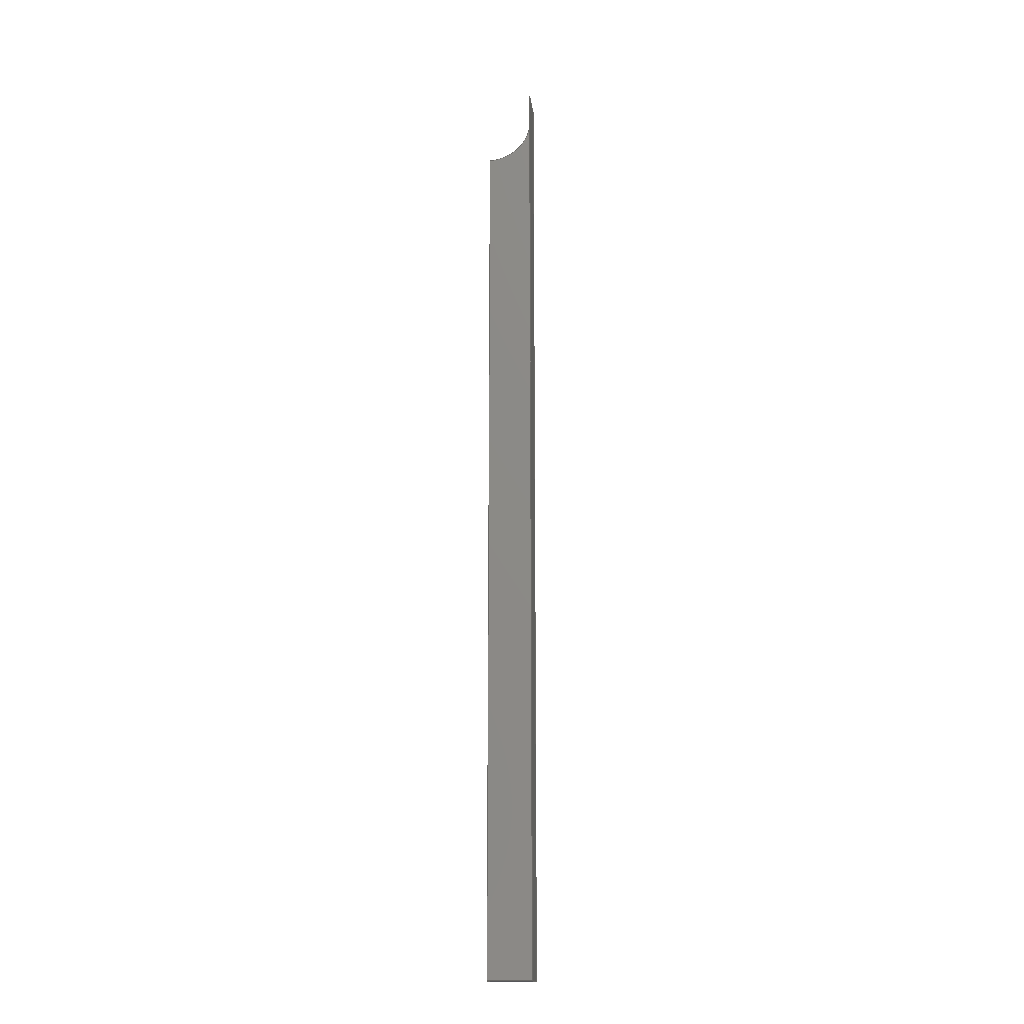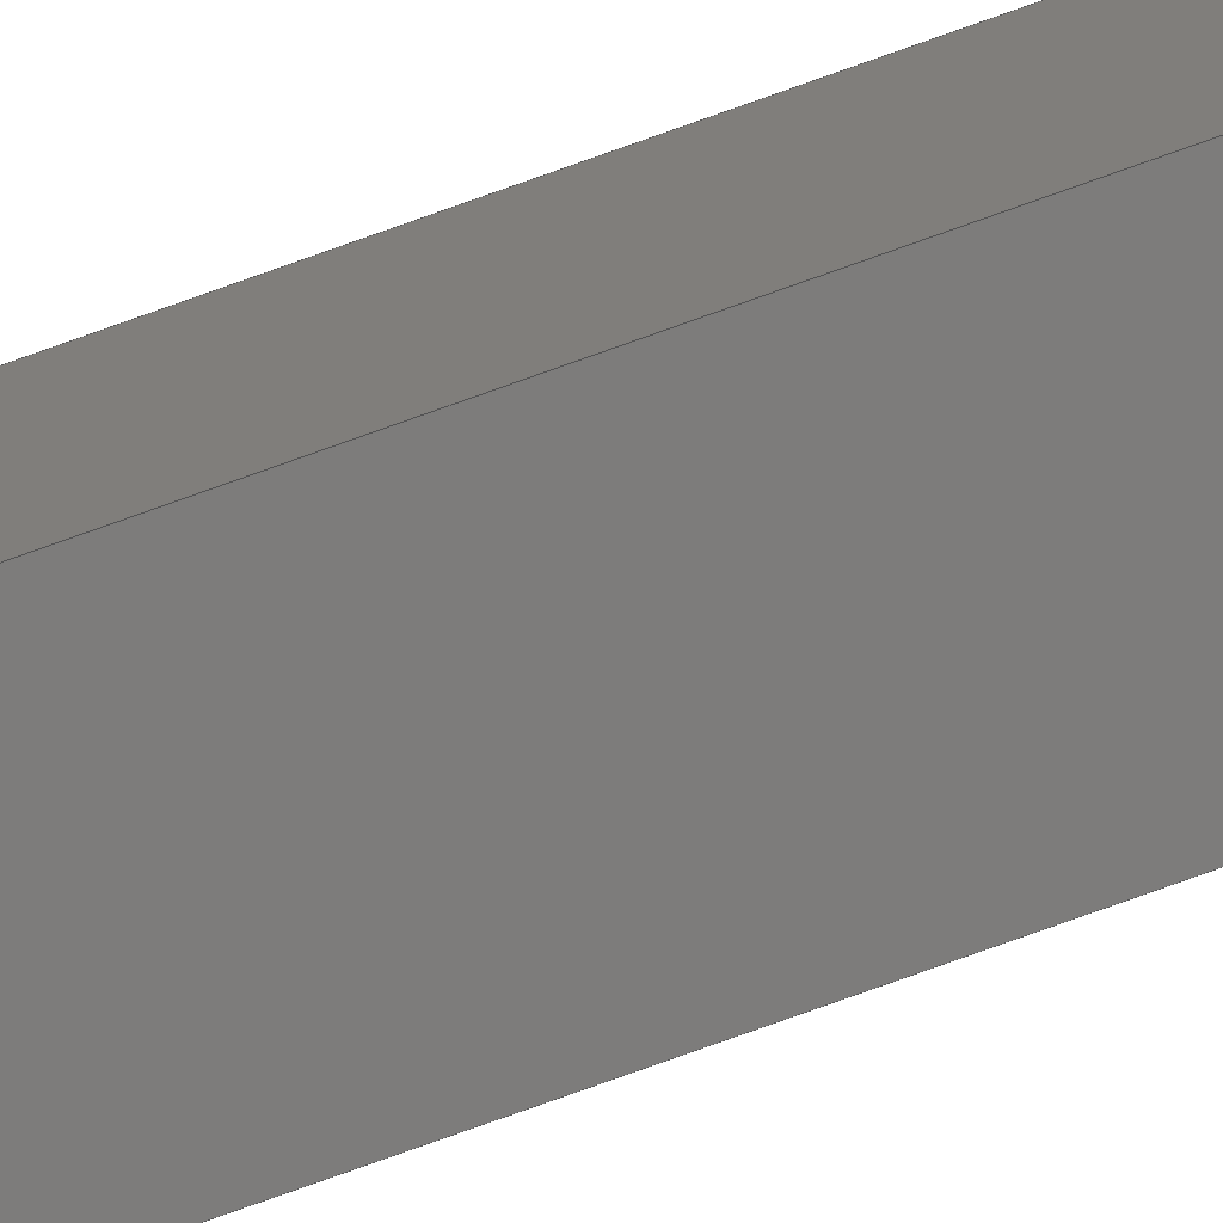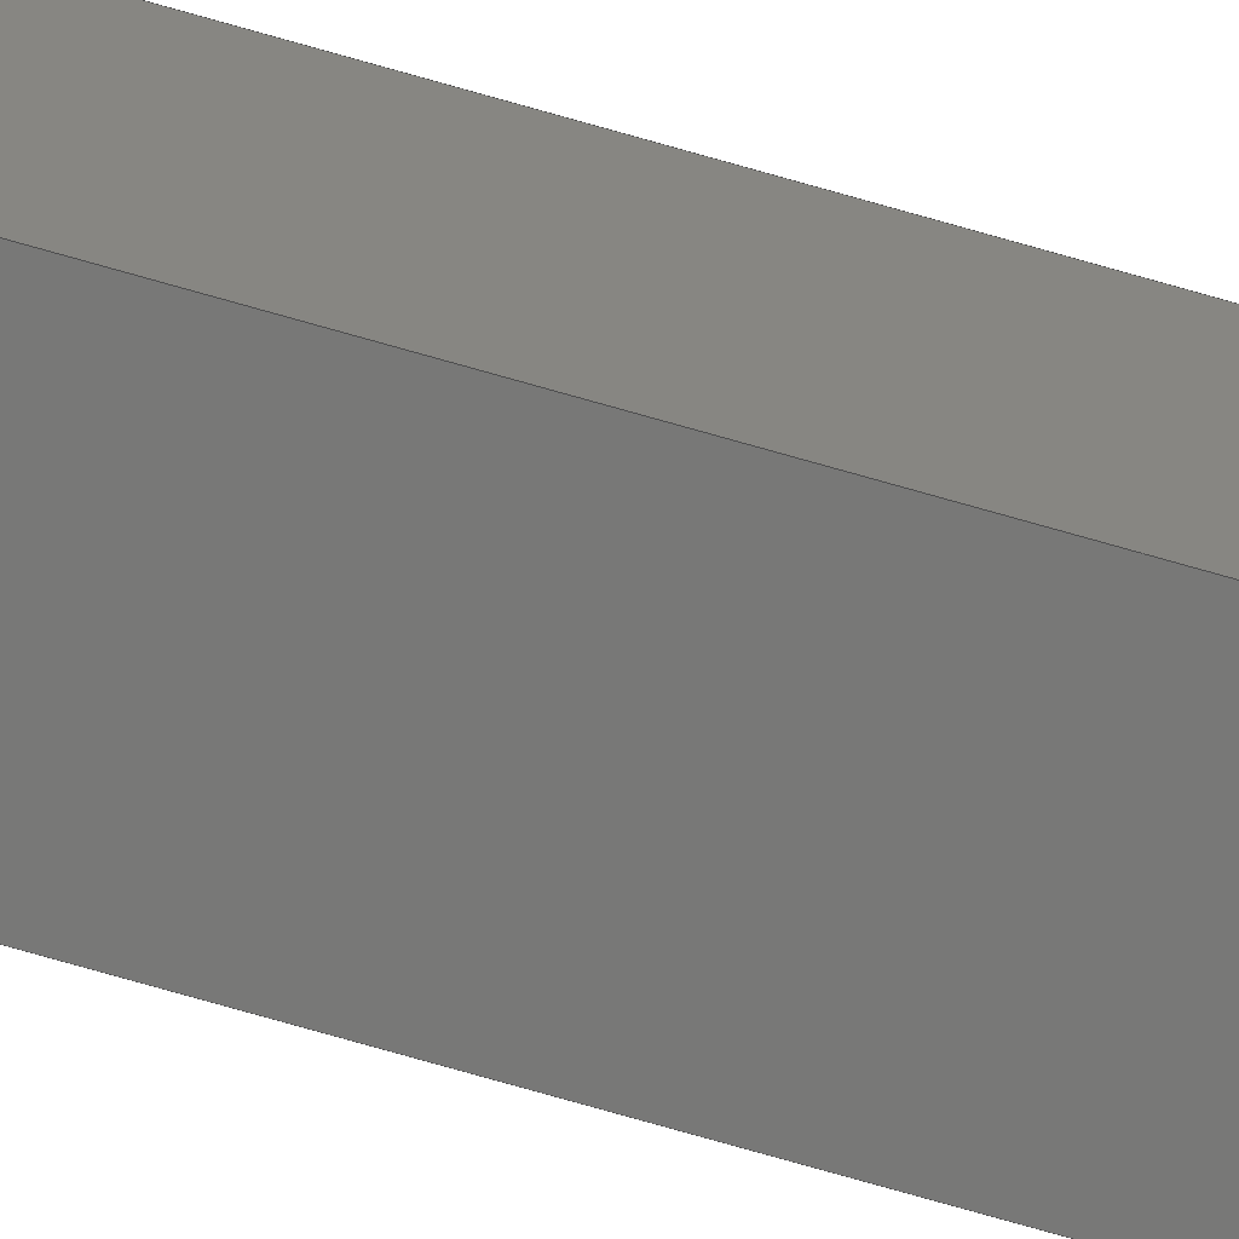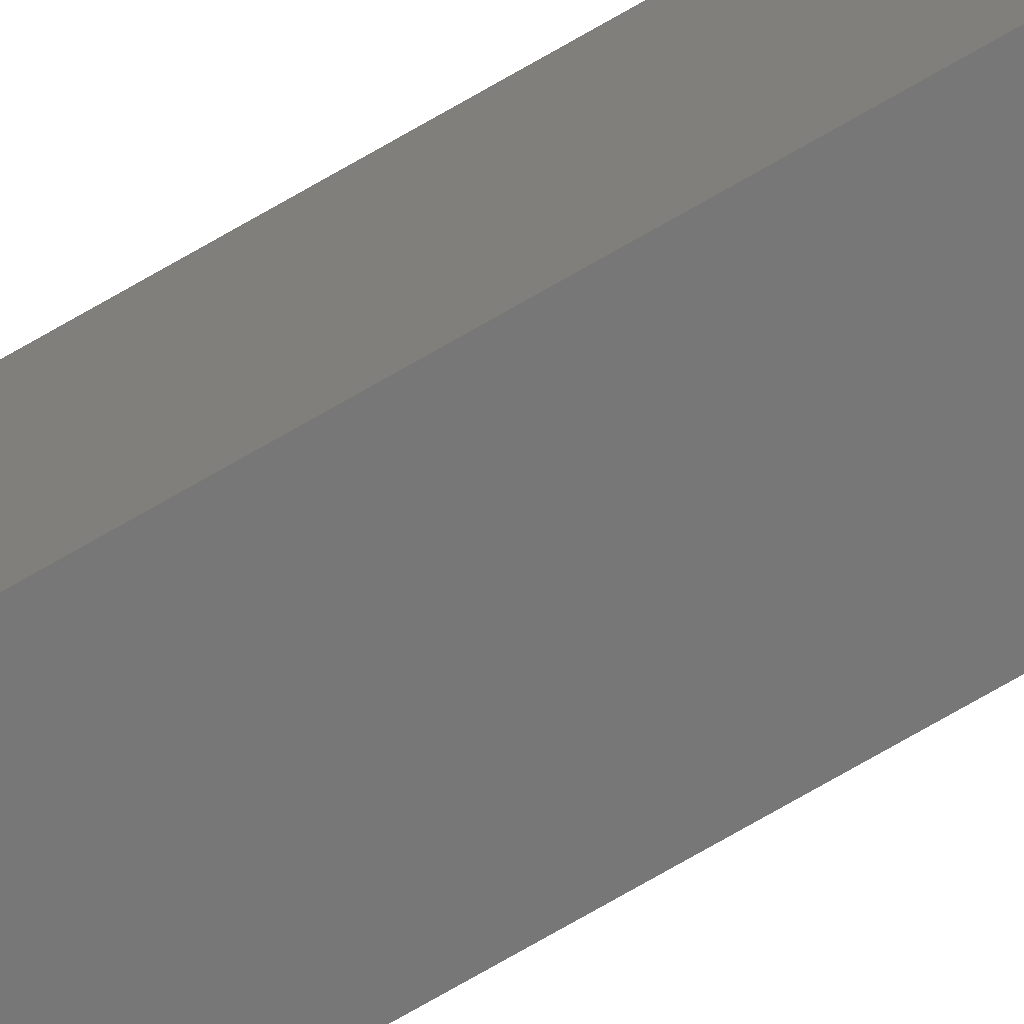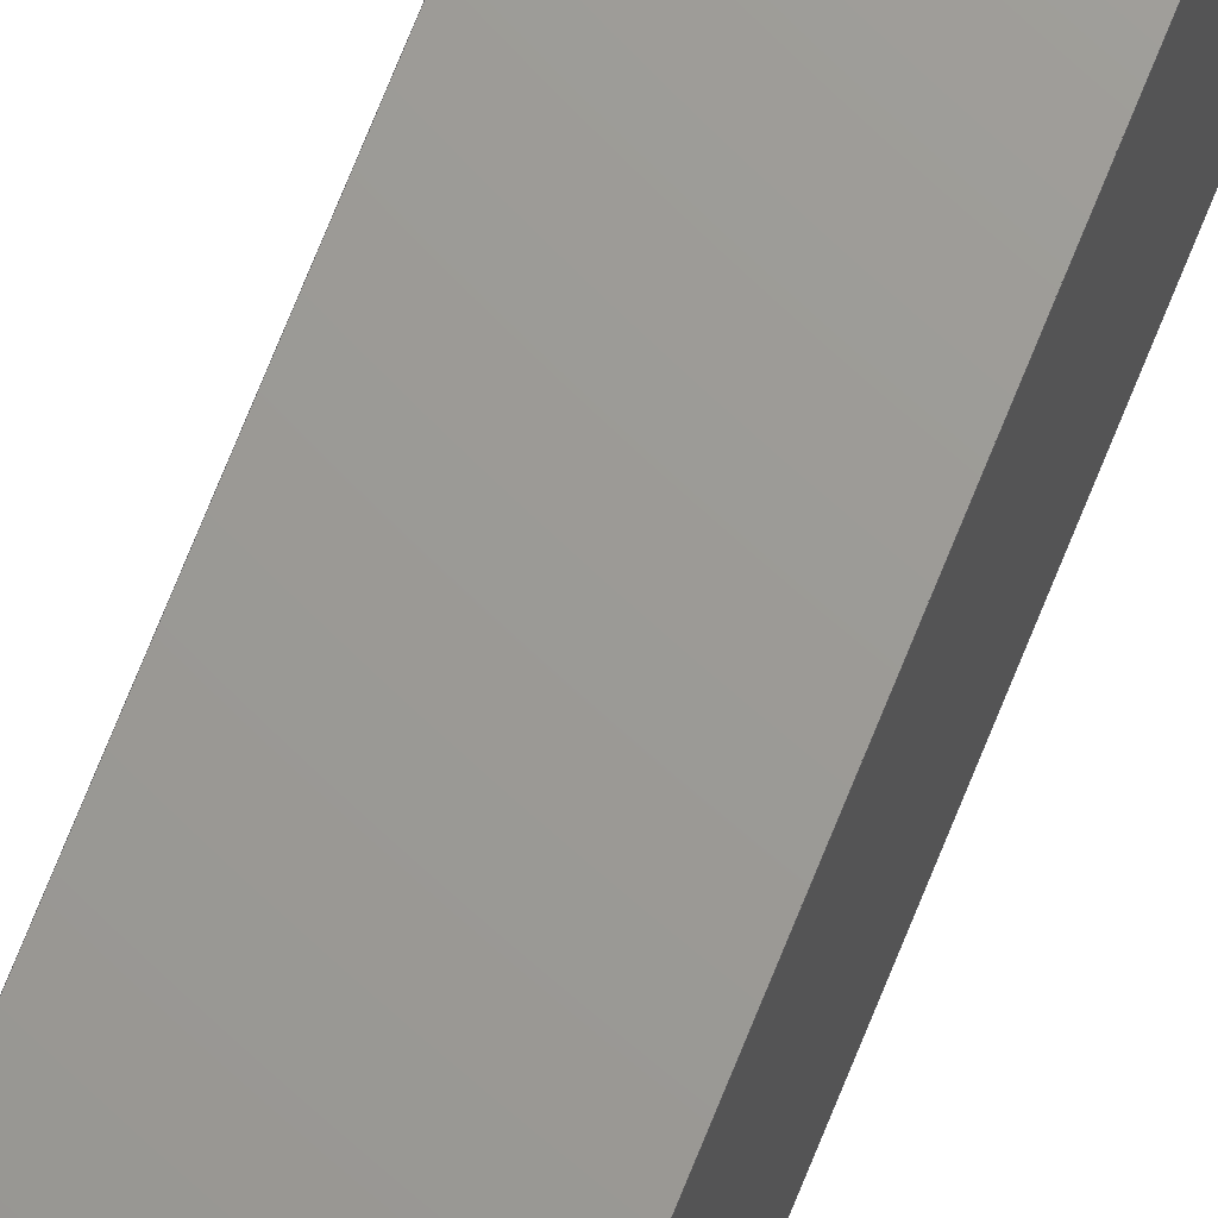
<metadata>
{"format":"step","ext":"step","renderer":"f3d","projection":"perspective","resolution":1024,"background":"white","views":[{"elev":-16.3,"azim":96.7,"up":"+Z"},{"elev":-75.9,"azim":109.8,"up":"+Y"},{"elev":-70.6,"azim":-106.3,"up":"+Y"},{"elev":-70.1,"azim":-59.5,"up":"+Y"},{"elev":69.2,"azim":21.5,"up":"+Y"}]}
</metadata>
<code>
ISO-10303-21;
DATA;
#1=MECHANICAL_DESIGN_GEOMETRIC_PRESENTATION_REPRESENTATION('',(#4),#242);
#2=SHAPE_REPRESENTATION_RELATIONSHIP('SRR','None',#249,#3);
#3=ADVANCED_BREP_SHAPE_REPRESENTATION('',(#5),#241);
#4=STYLED_ITEM('',(#259),#5);
#5=MANIFOLD_SOLID_BREP('Body1',#138);
#6=PLANE('',#155);
#7=PLANE('',#156);
#8=PLANE('',#157);
#9=PLANE('',#158);
#10=PLANE('',#159);
#11=PLANE('',#160);
#12=PLANE('',#161);
#13=FACE_OUTER_BOUND('',#21,.T.);
#14=FACE_OUTER_BOUND('',#22,.T.);
#15=FACE_OUTER_BOUND('',#23,.T.);
#16=FACE_OUTER_BOUND('',#24,.T.);
#17=FACE_OUTER_BOUND('',#25,.T.);
#18=FACE_OUTER_BOUND('',#26,.T.);
#19=FACE_OUTER_BOUND('',#27,.T.);
#20=FACE_OUTER_BOUND('',#28,.T.);
#21=EDGE_LOOP('',(#93,#94,#95,#96));
#22=EDGE_LOOP('',(#97,#98,#99,#100));
#23=EDGE_LOOP('',(#101,#102,#103,#104,#105,#106));
#24=EDGE_LOOP('',(#107,#108,#109,#110));
#25=EDGE_LOOP('',(#111,#112,#113,#114));
#26=EDGE_LOOP('',(#115,#116,#117,#118,#119,#120));
#27=EDGE_LOOP('',(#121,#122,#123,#124));
#28=EDGE_LOOP('',(#125,#126,#127,#128));
#29=LINE('',#206,#45);
#30=LINE('',#209,#46);
#31=LINE('',#212,#47);
#32=LINE('',#214,#48);
#33=LINE('',#215,#49);
#34=LINE('',#218,#50);
#35=LINE('',#220,#51);
#36=LINE('',#222,#52);
#37=LINE('',#223,#53);
#38=LINE('',#226,#54);
#39=LINE('',#227,#55);
#40=LINE('',#230,#56);
#41=LINE('',#231,#57);
#42=LINE('',#234,#58);
#43=LINE('',#235,#59);
#44=LINE('',#237,#60);
#45=VECTOR('',#168,1);
#46=VECTOR('',#171,1);
#47=VECTOR('',#174,1);
#48=VECTOR('',#175,1);
#49=VECTOR('',#176,1);
#50=VECTOR('',#179,1);
#51=VECTOR('',#180,1);
#52=VECTOR('',#181,1);
#53=VECTOR('',#182,1);
#54=VECTOR('',#185,1);
#55=VECTOR('',#186,1);
#56=VECTOR('',#189,1);
#57=VECTOR('',#190,1);
#58=VECTOR('',#193,1);
#59=VECTOR('',#194,1);
#60=VECTOR('',#197,1);
#61=CIRCLE('',#153,6.284);
#62=CIRCLE('',#154,6.284);
#63=VERTEX_POINT('',#202);
#64=VERTEX_POINT('',#203);
#65=VERTEX_POINT('',#205);
#66=VERTEX_POINT('',#207);
#67=VERTEX_POINT('',#211);
#68=VERTEX_POINT('',#213);
#69=VERTEX_POINT('',#217);
#70=VERTEX_POINT('',#219);
#71=VERTEX_POINT('',#221);
#72=VERTEX_POINT('',#225);
#73=VERTEX_POINT('',#229);
#74=VERTEX_POINT('',#233);
#75=EDGE_CURVE('',#63,#64,#61,.T.);
#76=EDGE_CURVE('',#63,#65,#29,.T.);
#77=EDGE_CURVE('',#66,#65,#62,.T.);
#78=EDGE_CURVE('',#64,#66,#30,.T.);
#79=EDGE_CURVE('',#67,#63,#31,.T.);
#80=EDGE_CURVE('',#68,#67,#32,.T.);
#81=EDGE_CURVE('',#65,#68,#33,.T.);
#82=EDGE_CURVE('',#69,#64,#34,.T.);
#83=EDGE_CURVE('',#70,#69,#35,.T.);
#84=EDGE_CURVE('',#71,#70,#36,.T.);
#85=EDGE_CURVE('',#71,#67,#37,.T.);
#86=EDGE_CURVE('',#66,#72,#38,.T.);
#87=EDGE_CURVE('',#72,#69,#39,.T.);
#88=EDGE_CURVE('',#73,#70,#40,.T.);
#89=EDGE_CURVE('',#73,#72,#41,.T.);
#90=EDGE_CURVE('',#74,#68,#42,.T.);
#91=EDGE_CURVE('',#74,#73,#43,.T.);
#92=EDGE_CURVE('',#74,#71,#44,.T.);
#93=ORIENTED_EDGE('',*,*,#75,.F.);
#94=ORIENTED_EDGE('',*,*,#76,.T.);
#95=ORIENTED_EDGE('',*,*,#77,.F.);
#96=ORIENTED_EDGE('',*,*,#78,.F.);
#97=ORIENTED_EDGE('',*,*,#79,.F.);
#98=ORIENTED_EDGE('',*,*,#80,.F.);
#99=ORIENTED_EDGE('',*,*,#81,.F.);
#100=ORIENTED_EDGE('',*,*,#76,.F.);
#101=ORIENTED_EDGE('',*,*,#79,.T.);
#102=ORIENTED_EDGE('',*,*,#75,.T.);
#103=ORIENTED_EDGE('',*,*,#82,.F.);
#104=ORIENTED_EDGE('',*,*,#83,.F.);
#105=ORIENTED_EDGE('',*,*,#84,.F.);
#106=ORIENTED_EDGE('',*,*,#85,.T.);
#107=ORIENTED_EDGE('',*,*,#78,.T.);
#108=ORIENTED_EDGE('',*,*,#86,.T.);
#109=ORIENTED_EDGE('',*,*,#87,.T.);
#110=ORIENTED_EDGE('',*,*,#82,.T.);
#111=ORIENTED_EDGE('',*,*,#88,.T.);
#112=ORIENTED_EDGE('',*,*,#83,.T.);
#113=ORIENTED_EDGE('',*,*,#87,.F.);
#114=ORIENTED_EDGE('',*,*,#89,.F.);
#115=ORIENTED_EDGE('',*,*,#81,.T.);
#116=ORIENTED_EDGE('',*,*,#90,.F.);
#117=ORIENTED_EDGE('',*,*,#91,.T.);
#118=ORIENTED_EDGE('',*,*,#89,.T.);
#119=ORIENTED_EDGE('',*,*,#86,.F.);
#120=ORIENTED_EDGE('',*,*,#77,.T.);
#121=ORIENTED_EDGE('',*,*,#80,.T.);
#122=ORIENTED_EDGE('',*,*,#85,.F.);
#123=ORIENTED_EDGE('',*,*,#92,.F.);
#124=ORIENTED_EDGE('',*,*,#90,.T.);
#125=ORIENTED_EDGE('',*,*,#92,.T.);
#126=ORIENTED_EDGE('',*,*,#84,.T.);
#127=ORIENTED_EDGE('',*,*,#88,.F.);
#128=ORIENTED_EDGE('',*,*,#91,.F.);
#129=CYLINDRICAL_SURFACE('',#152,6.284);
#130=ADVANCED_FACE('',(#13),#129,.F.);
#131=ADVANCED_FACE('',(#14),#6,.F.);
#132=ADVANCED_FACE('',(#15),#7,.T.);
#133=ADVANCED_FACE('',(#16),#8,.T.);
#134=ADVANCED_FACE('',(#17),#9,.T.);
#135=ADVANCED_FACE('',(#18),#10,.T.);
#136=ADVANCED_FACE('',(#19),#11,.T.);
#137=ADVANCED_FACE('',(#20),#12,.T.);
#138=CLOSED_SHELL('',(#130,#131,#132,#133,#134,#135,#136,#137));
#139=DERIVED_UNIT_ELEMENT(#141,1);
#140=DERIVED_UNIT_ELEMENT(#244,3);
#141=(
MASS_UNIT()
NAMED_UNIT(*)
SI_UNIT(.KILO.,.GRAM.)
);
#142=DERIVED_UNIT((#139,#140));
#143=MEASURE_REPRESENTATION_ITEM('density measure',
POSITIVE_RATIO_MEASURE(7850),#142);
#144=PROPERTY_DEFINITION_REPRESENTATION(#149,#146);
#145=PROPERTY_DEFINITION_REPRESENTATION(#150,#147);
#146=REPRESENTATION('material name',(#148),#241);
#147=REPRESENTATION('density',(#143),#241);
#148=DESCRIPTIVE_REPRESENTATION_ITEM('Steel','Steel');
#149=PROPERTY_DEFINITION('material property','material name',#251);
#150=PROPERTY_DEFINITION('material property','density of part',#251);
#151=AXIS2_PLACEMENT_3D('placement',#200,#162,#163);
#152=AXIS2_PLACEMENT_3D('',#201,#164,#165);
#153=AXIS2_PLACEMENT_3D('',#204,#166,#167);
#154=AXIS2_PLACEMENT_3D('',#208,#169,#170);
#155=AXIS2_PLACEMENT_3D('',#210,#172,#173);
#156=AXIS2_PLACEMENT_3D('',#216,#177,#178);
#157=AXIS2_PLACEMENT_3D('',#224,#183,#184);
#158=AXIS2_PLACEMENT_3D('',#228,#187,#188);
#159=AXIS2_PLACEMENT_3D('',#232,#191,#192);
#160=AXIS2_PLACEMENT_3D('',#236,#195,#196);
#161=AXIS2_PLACEMENT_3D('',#238,#198,#199);
#162=DIRECTION('axis',(0,0,1));
#163=DIRECTION('refdir',(1,0,0));
#164=DIRECTION('center_axis',(-1,0,0));
#165=DIRECTION('ref_axis',(0,0.03643,-0.9993));
#166=DIRECTION('center_axis',(-1,0,0));
#167=DIRECTION('ref_axis',(0,0.03643,-0.9993));
#168=DIRECTION('',(-1,0,0));
#169=DIRECTION('center_axis',(1,0,0));
#170=DIRECTION('ref_axis',(0,0.03643,-0.9993));
#171=DIRECTION('',(-1,0,0));
#172=DIRECTION('center_axis',(0,1,-1.624e-16));
#173=DIRECTION('ref_axis',(0,-1.624e-16,-1));
#174=DIRECTION('',(0,-1.624e-16,-1));
#175=DIRECTION('',(1,0,0));
#176=DIRECTION('',(0,1.624e-16,1));
#177=DIRECTION('center_axis',(1,0,0));
#178=DIRECTION('ref_axis',(0,0,1));
#179=DIRECTION('',(0,0,1));
#180=DIRECTION('',(0,-1,0));
#181=DIRECTION('',(0,0,-1));
#182=DIRECTION('',(0,-1,0));
#183=DIRECTION('center_axis',(0,-1,0));
#184=DIRECTION('ref_axis',(0,0,-1));
#185=DIRECTION('',(0,0,-1));
#186=DIRECTION('',(1,0,5.684e-15));
#187=DIRECTION('center_axis',(5.684e-15,0,-1));
#188=DIRECTION('ref_axis',(1,0,5.684e-15));
#189=DIRECTION('',(1,0,5.684e-15));
#190=DIRECTION('',(0,-1,0));
#191=DIRECTION('center_axis',(-1,0,0));
#192=DIRECTION('ref_axis',(0,0,-1));
#193=DIRECTION('',(0,-1,0));
#194=DIRECTION('',(0,0,-1));
#195=DIRECTION('center_axis',(0,0,1));
#196=DIRECTION('ref_axis',(-1,0,0));
#197=DIRECTION('',(1,0,0));
#198=DIRECTION('center_axis',(0,1,0));
#199=DIRECTION('ref_axis',(1,0,0));
#200=CARTESIAN_POINT('',(0,0,0));
#201=CARTESIAN_POINT('Origin',(-10,-6.229,30.84));
#202=CARTESIAN_POINT('',(-10,-0.08344,29.53));
#203=CARTESIAN_POINT('',(-10,-6,24.56));
#204=CARTESIAN_POINT('Origin',(-10,-6.229,30.84));
#205=CARTESIAN_POINT('',(-15,-0.08344,29.53));
#206=CARTESIAN_POINT('',(-10,-0.08344,29.53));
#207=CARTESIAN_POINT('',(-15,-6,24.56));
#208=CARTESIAN_POINT('Origin',(-15,-6.229,30.84));
#209=CARTESIAN_POINT('',(-10,-6,24.56));
#210=CARTESIAN_POINT('Origin',(-10,-0.08344,35));
#211=CARTESIAN_POINT('',(-10,-0.08344,35));
#212=CARTESIAN_POINT('',(-10,-0.08344,-30));
#213=CARTESIAN_POINT('',(-15,-0.08344,35));
#214=CARTESIAN_POINT('',(-10,-0.08344,35));
#215=CARTESIAN_POINT('',(-15,-0.08344,35));
#216=CARTESIAN_POINT('Origin',(-10,0,-95));
#217=CARTESIAN_POINT('',(-10,-6,-95));
#218=CARTESIAN_POINT('',(-10,-6,35));
#219=CARTESIAN_POINT('',(-10,0,-95));
#220=CARTESIAN_POINT('',(-10,0,-95));
#221=CARTESIAN_POINT('',(-10,0,35));
#222=CARTESIAN_POINT('',(-10,0,35));
#223=CARTESIAN_POINT('',(-10,0,35));
#224=CARTESIAN_POINT('Origin',(-12.5,-6,-30));
#225=CARTESIAN_POINT('',(-15,-6,-95));
#226=CARTESIAN_POINT('',(-15,-6,35));
#227=CARTESIAN_POINT('',(-15,-6,-95));
#228=CARTESIAN_POINT('Origin',(-15,0,-95));
#229=CARTESIAN_POINT('',(-15,0,-95));
#230=CARTESIAN_POINT('',(-15,0,-95));
#231=CARTESIAN_POINT('',(-15,0,-95));
#232=CARTESIAN_POINT('Origin',(-15,0,35));
#233=CARTESIAN_POINT('',(-15,0,35));
#234=CARTESIAN_POINT('',(-15,0,35));
#235=CARTESIAN_POINT('',(-15,0,35));
#236=CARTESIAN_POINT('Origin',(-10,0,35));
#237=CARTESIAN_POINT('',(-15,0,35));
#238=CARTESIAN_POINT('Origin',(-12.5,0,-30));
#239=UNCERTAINTY_MEASURE_WITH_UNIT(LENGTH_MEASURE(0.001),#243,
'DISTANCE_ACCURACY_VALUE',
'Maximum model space distance between geometric entities at asserted c
onnectivities');
#240=UNCERTAINTY_MEASURE_WITH_UNIT(LENGTH_MEASURE(0.001),#243,
'DISTANCE_ACCURACY_VALUE',
'Maximum model space distance between geometric entities at asserted c
onnectivities');
#241=(
GEOMETRIC_REPRESENTATION_CONTEXT(3)
GLOBAL_UNCERTAINTY_ASSIGNED_CONTEXT((#239))
GLOBAL_UNIT_ASSIGNED_CONTEXT((#243,#245,#246))
REPRESENTATION_CONTEXT('','3D')
);
#242=(
GEOMETRIC_REPRESENTATION_CONTEXT(3)
GLOBAL_UNCERTAINTY_ASSIGNED_CONTEXT((#240))
GLOBAL_UNIT_ASSIGNED_CONTEXT((#243,#245,#246))
REPRESENTATION_CONTEXT('','3D')
);
#243=(
LENGTH_UNIT()
NAMED_UNIT(*)
SI_UNIT(.CENTI.,.METRE.)
);
#244=(
LENGTH_UNIT()
NAMED_UNIT(*)
SI_UNIT($,.METRE.)
);
#245=(
NAMED_UNIT(*)
PLANE_ANGLE_UNIT()
SI_UNIT($,.RADIAN.)
);
#246=(
NAMED_UNIT(*)
SI_UNIT($,.STERADIAN.)
SOLID_ANGLE_UNIT()
);
#247=SHAPE_DEFINITION_REPRESENTATION(#248,#249);
#248=PRODUCT_DEFINITION_SHAPE('',$,#251);
#249=SHAPE_REPRESENTATION('',(#151),#241);
#250=PRODUCT_DEFINITION_CONTEXT('part definition',#255,'design');
#251=PRODUCT_DEFINITION('Untitled','Untitled',#252,#250);
#252=PRODUCT_DEFINITION_FORMATION('',$,#257);
#253=PRODUCT_RELATED_PRODUCT_CATEGORY('Untitled','Untitled',(#257));
#254=APPLICATION_PROTOCOL_DEFINITION('international standard',
'automotive_design',2009,#255);
#255=APPLICATION_CONTEXT(
'Core Data for Automotive Mechanical Design Process');
#256=PRODUCT_CONTEXT('part definition',#255,'mechanical');
#257=PRODUCT('Untitled','Untitled',$,(#256));
#258=PRESENTATION_STYLE_ASSIGNMENT((#260));
#259=PRESENTATION_STYLE_ASSIGNMENT((#261));
#260=SURFACE_STYLE_USAGE(.BOTH.,#262);
#261=SURFACE_STYLE_USAGE(.BOTH.,#263);
#262=SURFACE_SIDE_STYLE('',(#264));
#263=SURFACE_SIDE_STYLE('',(#265));
#264=SURFACE_STYLE_FILL_AREA(#266);
#265=SURFACE_STYLE_FILL_AREA(#267);
#266=FILL_AREA_STYLE('Steel - Satin',(#268));
#267=FILL_AREA_STYLE('Aluminum - Anodized Glossy (Grey)',(#269));
#268=FILL_AREA_STYLE_COLOUR('Steel - Satin',#270);
#269=FILL_AREA_STYLE_COLOUR('Aluminum - Anodized Glossy (Grey)',#271);
#270=COLOUR_RGB('Steel - Satin',0.6275,0.6275,0.6275);
#271=COLOUR_RGB('Aluminum - Anodized Glossy (Grey)',0.5373,0.5373,
0.5373);
ENDSEC;
END-ISO-10303-21;

</code>
